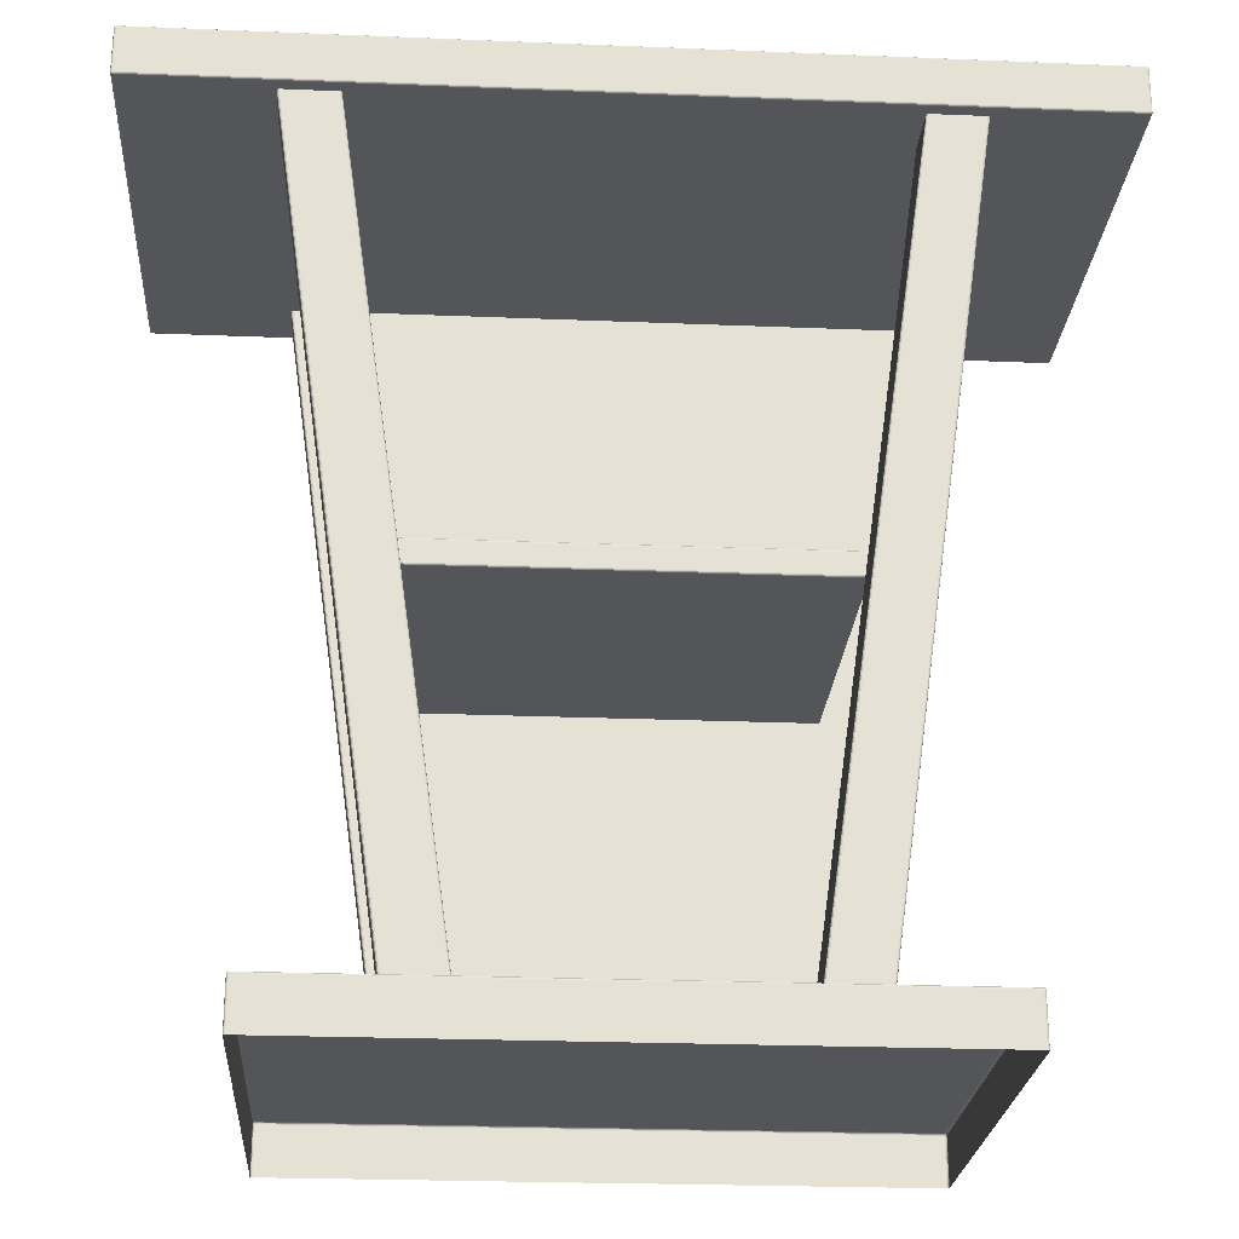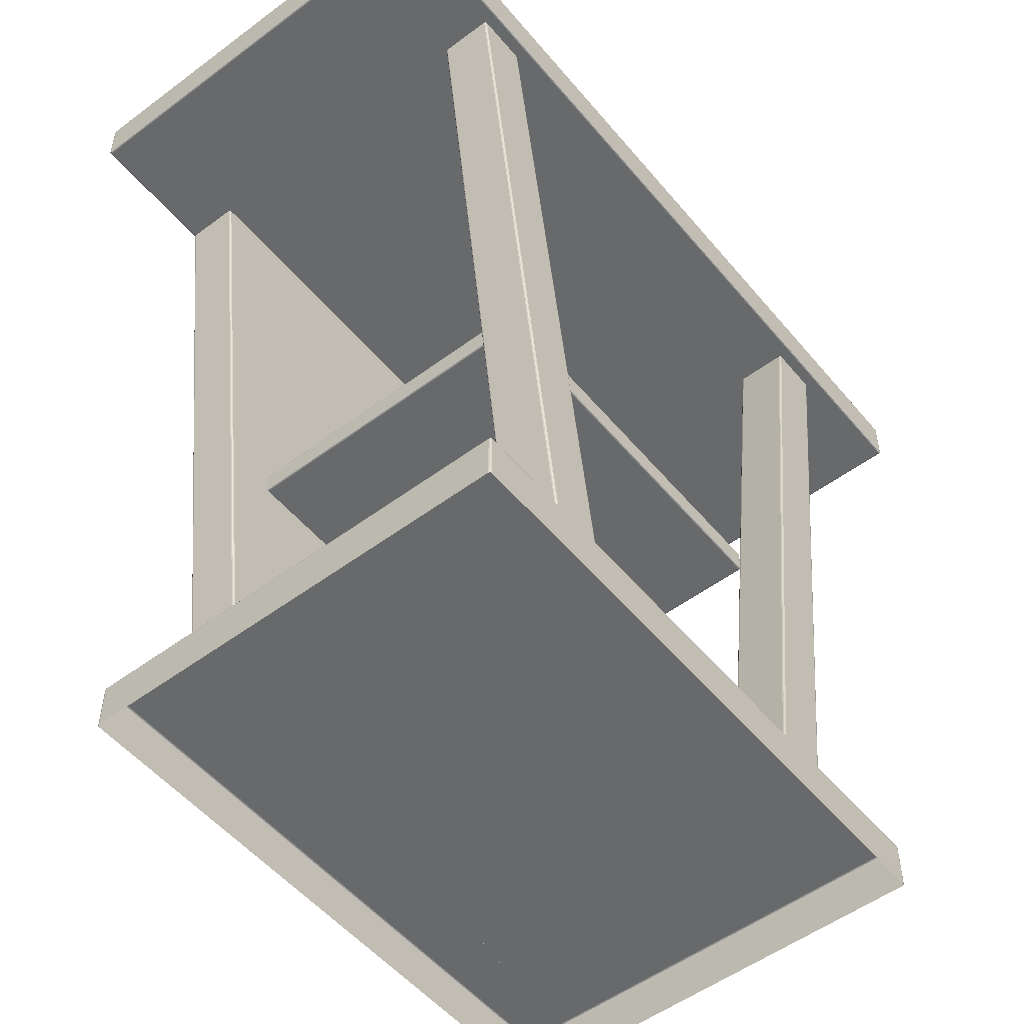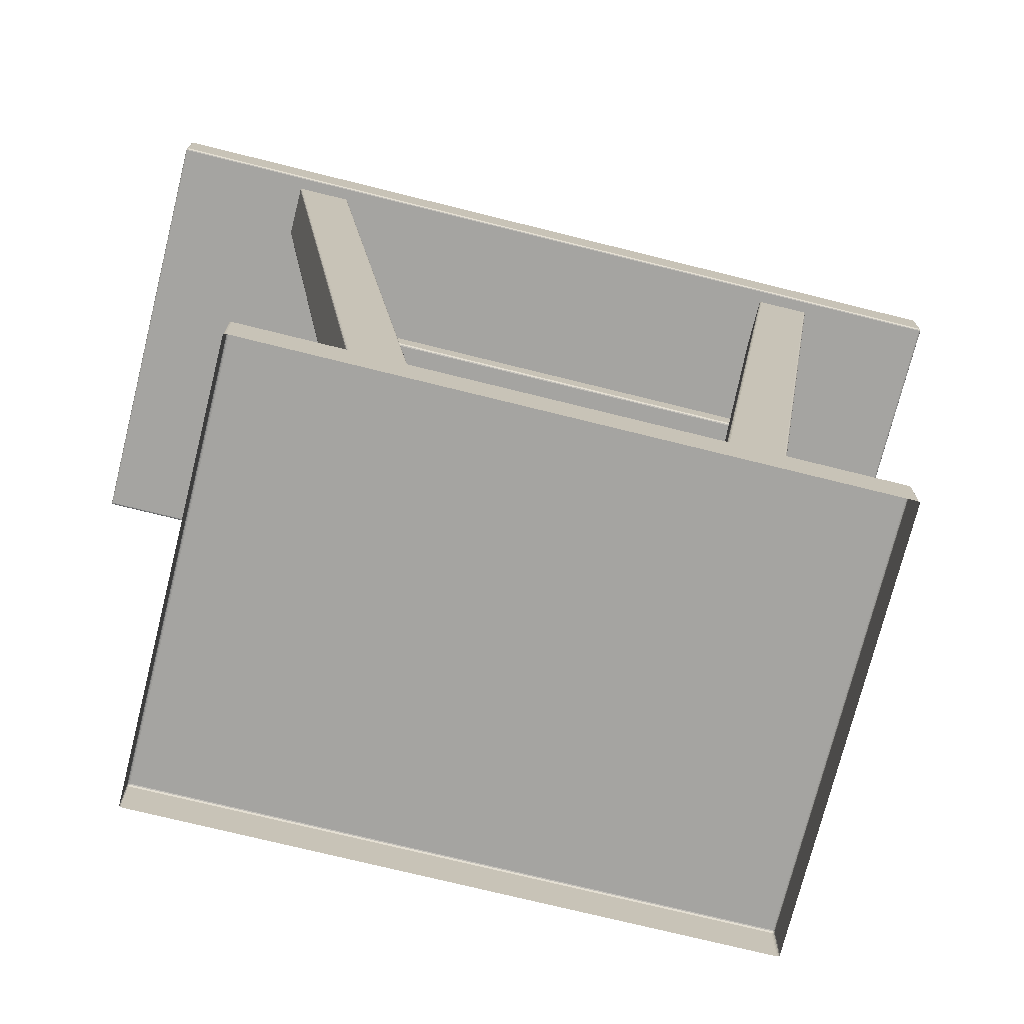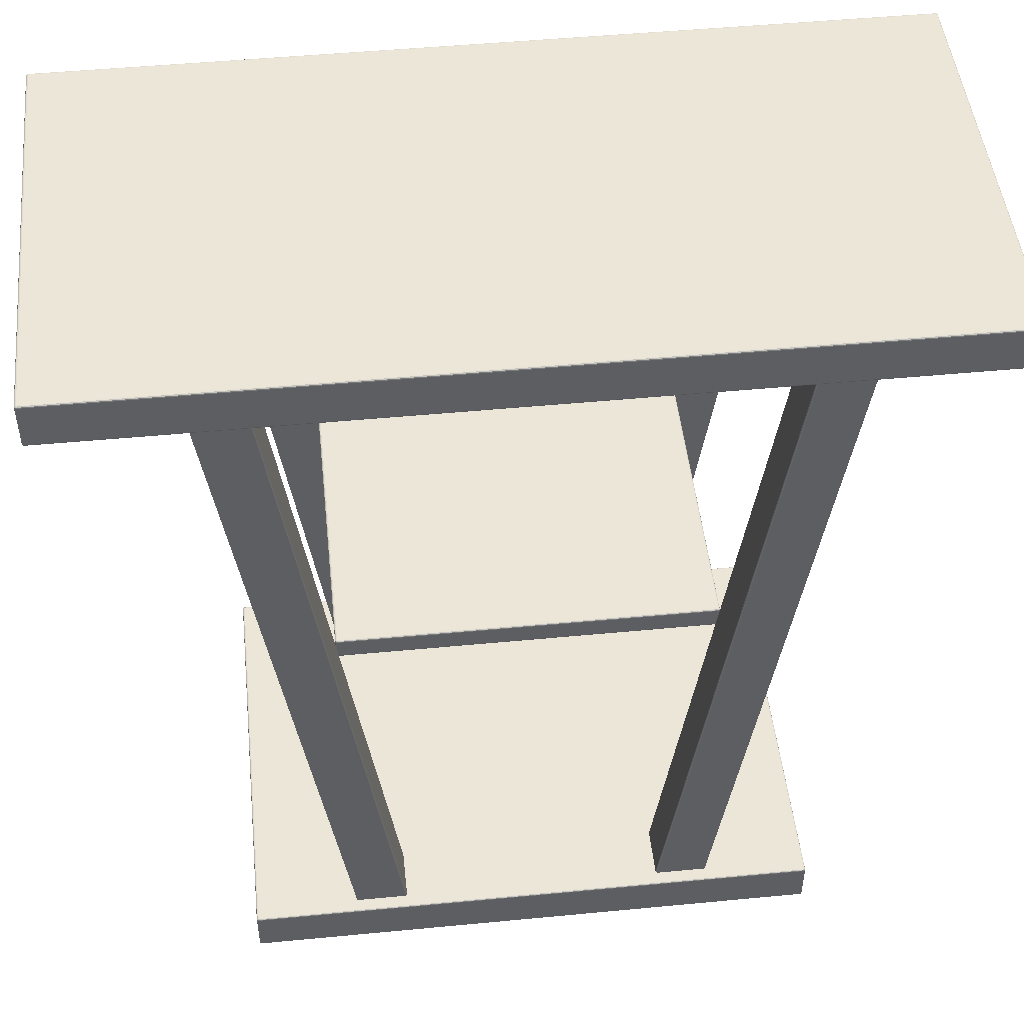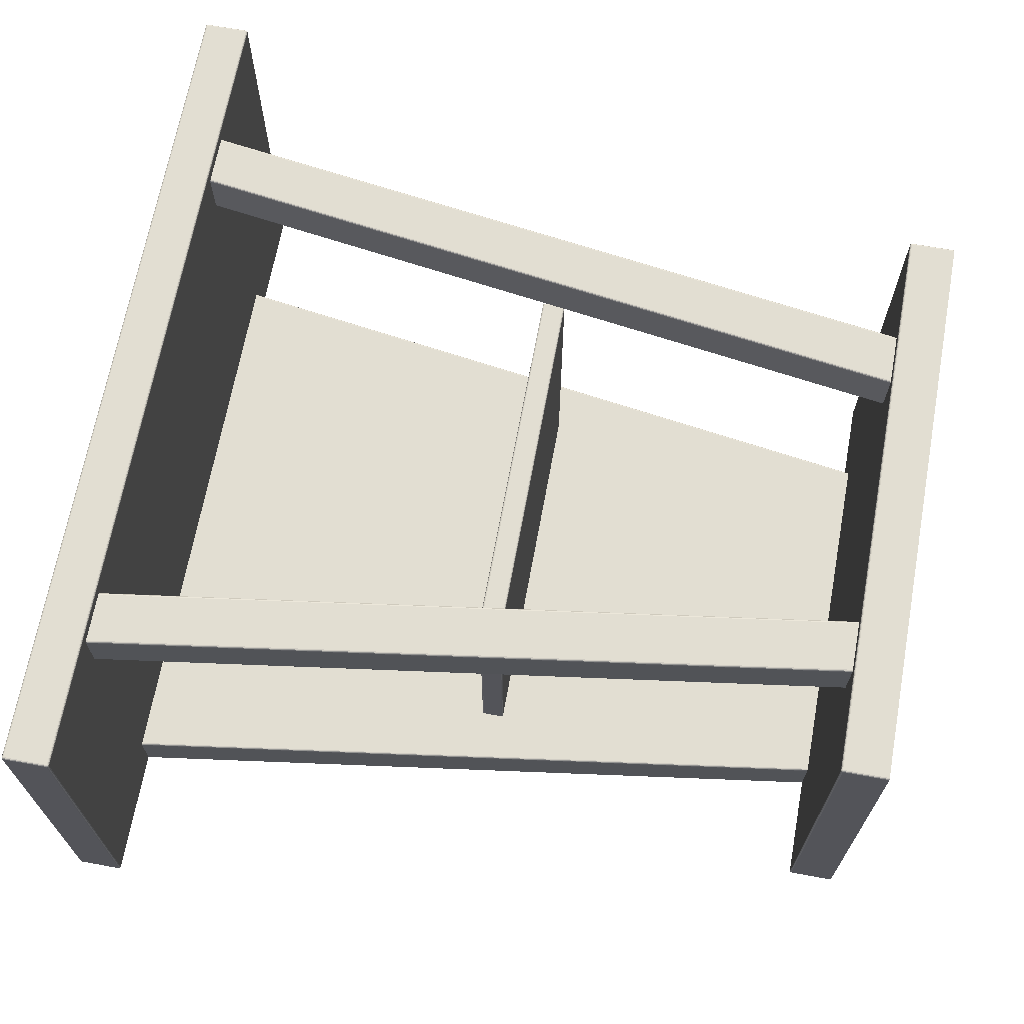
<metadata>
{"format":"obj","ext":"obj","renderer":"f3d","projection":"perspective","resolution":1024,"background":"white","views":[{"elev":-24.0,"azim":-3.9,"up":"+Y"},{"elev":-52.6,"azim":-51.3,"up":"+Y"},{"elev":-73.2,"azim":-14.0,"up":"+Y"},{"elev":48.8,"azim":-6.1,"up":"+Y"},{"elev":67.8,"azim":-79.6,"up":"+Z"}]}
</metadata>
<code>
o PianoRmBoatstand_Cube.163
v -30.11 0 22.05
v -30.33 0 21.84
v -30.22 0 22.03
v -30.3 0 21.95
v -30.11 4.657 22.05
v -30.11 4.846 21.84
v -30.33 4.657 21.84
v -30.11 4.751 22.03
v -30.22 4.657 22.03
v -30.21 4.747 22
v -30.22 4.82 21.84
v -30.11 4.82 21.95
v -30.21 4.796 21.94
v -30.3 4.657 21.95
v -30.3 4.751 21.84
v -30.27 4.747 21.94
v -30.33 0 -21.84
v -30.11 0 -22.05
v -30.3 0 -21.95
v -30.22 0 -22.03
v -30.11 4.846 -21.84
v -30.11 4.657 -22.05
v -30.33 4.657 -21.84
v -30.11 4.82 -21.95
v -30.22 4.82 -21.84
v -30.21 4.796 -21.94
v -30.22 4.657 -22.03
v -30.11 4.751 -22.03
v -30.21 4.747 -22
v -30.3 4.751 -21.84
v -30.3 4.657 -21.95
v -30.27 4.747 -21.94
v 30.33 0 21.84
v 30.11 0 22.05
v 30.3 0 21.95
v 30.22 0 22.03
v 30.11 4.846 21.84
v 30.11 4.657 22.05
v 30.33 4.657 21.84
v 30.11 4.82 21.95
v 30.22 4.82 21.84
v 30.21 4.796 21.94
v 30.22 4.657 22.03
v 30.11 4.751 22.03
v 30.21 4.747 22
v 30.3 4.751 21.84
v 30.3 4.657 21.95
v 30.27 4.747 21.94
v 30.11 0 -22.05
v 30.33 0 -21.84
v 30.22 0 -22.03
v 30.3 0 -21.95
v 30.11 4.846 -21.84
v 30.33 4.657 -21.84
v 30.11 4.657 -22.05
v 30.22 4.82 -21.84
v 30.11 4.82 -21.95
v 30.21 4.796 -21.94
v 30.3 4.657 -21.95
v 30.3 4.751 -21.84
v 30.27 4.747 -21.94
v 30.11 4.751 -22.03
v 30.22 4.657 -22.03
v 30.21 4.747 -22
v -43.9 82.37 21.84
v -43.9 82.56 22.05
v -44.11 82.56 21.84
v -43.9 82.4 21.95
v -44 82.4 21.84
v -44 82.42 21.94
v -44 82.56 22.03
v -43.9 82.47 22.03
v -44 82.47 22
v -44.08 82.47 21.84
v -44.08 82.56 21.95
v -44.05 82.47 21.94
v -43.9 87.03 22.05
v -43.9 87.22 21.84
v -44.11 87.03 21.84
v -43.9 87.13 22.03
v -44 87.03 22.03
v -44 87.12 22
v -44 87.2 21.84
v -43.9 87.2 21.95
v -44 87.17 21.94
v -44.08 87.03 21.95
v -44.08 87.13 21.84
v -44.05 87.12 21.94
v -43.9 82.37 -21.84
v -44.11 82.56 -21.84
v -43.9 82.56 -22.05
v -44 82.4 -21.84
v -43.9 82.4 -21.95
v -44 82.42 -21.94
v -44.08 82.56 -21.95
v -44.08 82.47 -21.84
v -44.05 82.47 -21.94
v -43.9 82.47 -22.03
v -44 82.56 -22.03
v -44 82.47 -22
v -43.9 87.22 -21.84
v -43.9 87.03 -22.05
v -44.11 87.03 -21.84
v -43.9 87.2 -21.95
v -44 87.2 -21.84
v -44 87.17 -21.94
v -44 87.03 -22.03
v -43.9 87.13 -22.03
v -44 87.12 -22
v -44.08 87.13 -21.84
v -44.08 87.03 -21.95
v -44.05 87.12 -21.94
v 43.9 82.37 21.84
v 44.11 82.56 21.84
v 43.9 82.56 22.05
v 44 82.4 21.84
v 43.9 82.4 21.95
v 44 82.42 21.94
v 44.08 82.56 21.95
v 44.08 82.47 21.84
v 44.05 82.47 21.94
v 43.9 82.47 22.03
v 44 82.56 22.03
v 44 82.47 22
v 43.9 87.22 21.84
v 43.9 87.03 22.05
v 44.11 87.03 21.84
v 43.9 87.2 21.95
v 44 87.2 21.84
v 44 87.17 21.94
v 44 87.03 22.03
v 43.9 87.13 22.03
v 44 87.12 22
v 44.08 87.13 21.84
v 44.08 87.03 21.95
v 44.05 87.12 21.94
v 43.9 82.37 -21.84
v 43.9 82.56 -22.05
v 44.11 82.56 -21.84
v 43.9 82.4 -21.95
v 44 82.4 -21.84
v 44 82.42 -21.94
v 44 82.56 -22.03
v 43.9 82.47 -22.03
v 44 82.47 -22
v 44.08 82.47 -21.84
v 44.08 82.56 -21.95
v 44.05 82.47 -21.94
v 43.9 87.22 -21.84
v 44.11 87.03 -21.84
v 43.9 87.03 -22.05
v 44 87.2 -21.84
v 43.9 87.2 -21.95
v 44 87.17 -21.94
v 44.08 87.03 -21.95
v 44.08 87.13 -21.84
v 44.05 87.12 -21.94
v 43.9 87.13 -22.03
v 44 87.03 -22.03
v 44 87.12 -22
v -19.08 4.846 20.68
v -19.3 4.846 20.46
v -19.19 4.846 20.65
v -19.27 4.846 20.57
v -30.33 82.37 20.46
v -30.11 82.37 20.68
v -30.3 82.37 20.57
v -30.22 82.37 20.65
v -19.3 4.846 15.38
v -19.08 4.846 15.16
v -19.27 4.846 15.27
v -19.19 4.846 15.19
v -30.11 82.37 15.16
v -30.33 82.37 15.38
v -30.22 82.37 15.19
v -30.3 82.37 15.27
v -13.78 4.846 20.46
v -14 4.846 20.68
v -13.81 4.846 20.57
v -13.89 4.846 20.65
v -25.03 82.37 20.68
v -24.81 82.37 20.46
v -24.92 82.37 20.65
v -24.84 82.37 20.57
v -14 4.846 15.16
v -13.78 4.846 15.38
v -13.89 4.846 15.19
v -13.81 4.846 15.27
v -24.81 82.37 15.38
v -25.03 82.37 15.16
v -24.84 82.37 15.27
v -24.92 82.37 15.19
v 14 4.846 20.68
v 13.78 4.846 20.46
v 13.89 4.846 20.65
v 13.81 4.846 20.57
v 24.81 82.37 20.46
v 25.03 82.37 20.68
v 24.84 82.37 20.57
v 24.92 82.37 20.65
v 13.78 4.846 15.38
v 14 4.846 15.16
v 13.81 4.846 15.27
v 13.89 4.846 15.19
v 25.03 82.37 15.16
v 24.81 82.37 15.38
v 24.92 82.37 15.19
v 24.84 82.37 15.27
v 19.3 4.846 20.46
v 19.08 4.846 20.68
v 19.27 4.846 20.57
v 19.19 4.846 20.65
v 30.11 82.37 20.68
v 30.33 82.37 20.46
v 30.22 82.37 20.65
v 30.3 82.37 20.57
v 19.08 4.846 15.16
v 19.3 4.846 15.38
v 19.19 4.846 15.19
v 19.27 4.846 15.27
v 30.33 82.37 15.38
v 30.11 82.37 15.16
v 30.3 82.37 15.27
v 30.22 82.37 15.19
v -19.08 4.846 -16.54
v -19.3 4.846 -16.76
v -19.19 4.846 -16.57
v -19.27 4.846 -16.65
v -30.33 82.37 -16.76
v -30.11 82.37 -16.54
v -30.3 82.37 -16.65
v -30.22 82.37 -16.57
v -19.3 4.846 -21.84
v -19.08 4.846 -22.05
v -19.27 4.846 -21.95
v -19.19 4.846 -22.03
v -30.11 82.37 -22.05
v -30.33 82.37 -21.84
v -30.22 82.37 -22.03
v -30.3 82.37 -21.95
v 19.3 4.846 -16.76
v 19.08 4.846 -16.54
v 19.27 4.846 -16.65
v 19.19 4.846 -16.57
v 30.11 82.37 -16.54
v 30.33 82.37 -16.76
v 30.22 82.37 -16.57
v 30.3 82.37 -16.65
v 19.08 4.846 -22.05
v 19.3 4.846 -21.84
v 19.19 4.846 -22.03
v 19.27 4.846 -21.95
v 30.33 82.37 -21.84
v 30.11 82.37 -22.05
v 30.3 82.37 -21.95
v 30.22 82.37 -22.03
v -19.05 41.19 14.95
v -19.05 41.38 15.16
v -19.27 41.38 14.95
v -19.05 41.21 15.06
v -19.16 41.21 14.95
v -19.15 41.24 15.05
v -19.16 41.38 15.13
v -19.05 41.28 15.13
v -19.15 41.29 15.11
v -19.24 41.28 14.95
v -19.24 41.38 15.06
v -19.21 41.29 15.05
v -19.05 43.42 15.16
v -19.05 43.61 14.95
v -19.27 43.42 14.95
v -19.05 43.52 15.13
v -19.16 43.42 15.13
v -19.15 43.51 15.11
v -19.16 43.59 14.95
v -19.05 43.59 15.06
v -19.15 43.56 15.05
v -19.24 43.42 15.06
v -19.24 43.52 14.95
v -19.21 43.51 15.05
v -19.05 41.19 -16.54
v -19.27 41.38 -16.54
v -19.16 41.21 -16.54
v -19.24 41.28 -16.54
v -19.27 43.42 -16.54
v -19.05 43.61 -16.54
v -19.24 43.52 -16.54
v -19.16 43.58 -16.54
v 19.18 41.19 14.95
v 19.39 41.38 14.95
v 19.18 41.38 15.16
v 19.29 41.21 14.95
v 19.18 41.21 15.06
v 19.28 41.24 15.05
v 19.37 41.38 15.06
v 19.37 41.28 14.95
v 19.34 41.29 15.05
v 19.18 41.28 15.13
v 19.29 41.38 15.13
v 19.28 41.29 15.11
v 19.18 43.61 14.95
v 19.18 43.42 15.16
v 19.39 43.42 14.95
v 19.18 43.59 15.06
v 19.29 43.59 14.95
v 19.28 43.56 15.05
v 19.29 43.42 15.13
v 19.18 43.52 15.13
v 19.28 43.51 15.11
v 19.37 43.52 14.95
v 19.37 43.42 15.06
v 19.34 43.51 15.05
v 19.39 41.38 -16.54
v 19.18 41.19 -16.54
v 19.37 41.28 -16.54
v 19.29 41.21 -16.54
v 19.18 43.61 -16.54
v 19.39 43.42 -16.54
v 19.29 43.58 -16.54
v 19.37 43.52 -16.54
f 34 38 5 1
f 50 54 39 33
f 89 137 113 65
f 53 21 6 37
f 18 22 55 49
f 115 126 77 66
f 139 150 127 114
f 162 165 174 169
f 149 101 78 125
f 67 79 103 90
f 91 102 151 138
f 178 181 166 161
f 186 189 182 177
f 194 197 206 201
f 170 173 190 185
f 210 213 198 193
f 218 221 214 209
f 226 229 238 233
f 202 205 222 217
f 242 245 230 225
f 250 253 246 241
f 281 314 289 257
f 234 237 254 249
f 291 302 269 258
f 317 286 270 301
f 259 271 285 282
f 313 318 303 290
f 5 8 10 9
f 8 12 13 10
f 6 11 13 12
f 11 15 16 13
f 7 14 16 15
f 14 9 10 16
f 10 13 16
f 21 24 26 25
f 24 28 29 26
f 22 27 29 28
f 27 31 32 29
f 23 30 32 31
f 30 25 26 32
f 26 29 32
f 37 40 42 41
f 40 44 45 42
f 38 43 45 44
f 43 47 48 45
f 39 46 48 47
f 46 41 42 48
f 42 45 48
f 53 56 58 57
f 56 60 61 58
f 54 59 61 60
f 59 63 64 61
f 55 62 64 63
f 62 57 58 64
f 58 61 64
f 65 68 70 69
f 68 72 73 70
f 66 71 73 72
f 71 75 76 73
f 67 74 76 75
f 74 69 70 76
f 70 73 76
f 77 80 82 81
f 80 84 85 82
f 78 83 85 84
f 83 87 88 85
f 79 86 88 87
f 86 81 82 88
f 82 85 88
f 89 92 94 93
f 92 96 97 94
f 90 95 97 96
f 95 99 100 97
f 91 98 100 99
f 98 93 94 100
f 94 97 100
f 101 104 106 105
f 104 108 109 106
f 102 107 109 108
f 107 111 112 109
f 103 110 112 111
f 110 105 106 112
f 106 109 112
f 113 116 118 117
f 116 120 121 118
f 114 119 121 120
f 119 123 124 121
f 115 122 124 123
f 122 117 118 124
f 118 121 124
f 125 128 130 129
f 128 132 133 130
f 126 131 133 132
f 131 135 136 133
f 127 134 136 135
f 134 129 130 136
f 130 133 136
f 137 140 142 141
f 140 144 145 142
f 138 143 145 144
f 143 147 148 145
f 139 146 148 147
f 146 141 142 148
f 142 145 148
f 149 152 154 153
f 152 156 157 154
f 150 155 157 156
f 155 159 160 157
f 151 158 160 159
f 158 153 154 160
f 154 157 160
f 257 260 262 261
f 260 264 265 262
f 258 263 265 264
f 263 267 268 265
f 259 266 268 267
f 266 261 262 268
f 262 265 268
f 269 272 274 273
f 272 276 277 274
f 270 275 277 276
f 275 279 280 277
f 271 278 280 279
f 278 273 274 280
f 274 277 280
f 289 292 294 293
f 292 296 297 294
f 290 295 297 296
f 295 299 300 297
f 291 298 300 299
f 298 293 294 300
f 294 297 300
f 301 304 306 305
f 304 308 309 306
f 302 307 309 308
f 307 311 312 309
f 303 310 312 311
f 310 305 306 312
f 306 309 312
f 1 5 9 3
f 3 9 14 4
f 4 14 7 2
f 6 21 25 11
f 11 25 30 15
f 15 30 23 7
f 22 18 20 27
f 27 20 19 31
f 31 19 17 23
f 21 53 57 24
f 24 57 62 28
f 28 62 55 22
f 54 50 52 59
f 59 52 51 63
f 63 51 49 55
f 53 37 41 56
f 56 41 46 60
f 60 46 39 54
f 38 34 36 43
f 43 36 35 47
f 47 35 33 39
f 37 6 12 40
f 40 12 8 44
f 44 8 5 38
f 89 65 69 92
f 92 69 74 96
f 96 74 67 90
f 66 77 81 71
f 71 81 86 75
f 75 86 79 67
f 78 101 105 83
f 83 105 110 87
f 87 110 103 79
f 102 91 99 107
f 107 99 95 111
f 111 95 90 103
f 137 89 93 140
f 140 93 98 144
f 144 98 91 138
f 101 149 153 104
f 104 153 158 108
f 108 158 151 102
f 150 139 147 155
f 155 147 143 159
f 159 143 138 151
f 113 137 141 116
f 116 141 146 120
f 120 146 139 114
f 149 125 129 152
f 152 129 134 156
f 156 134 127 150
f 126 115 123 131
f 131 123 119 135
f 135 119 114 127
f 65 113 117 68
f 68 117 122 72
f 72 122 115 66
f 125 78 84 128
f 128 84 80 132
f 132 80 77 126
f 161 166 168 163
f 163 168 167 164
f 164 167 165 162
f 173 170 172 175
f 175 172 171 176
f 176 171 169 174
f 189 186 188 191
f 191 188 187 192
f 192 187 185 190
f 181 178 180 183
f 183 180 179 184
f 184 179 177 182
f 193 198 200 195
f 195 200 199 196
f 196 199 197 194
f 205 202 204 207
f 207 204 203 208
f 208 203 201 206
f 221 218 220 223
f 223 220 219 224
f 224 219 217 222
f 213 210 212 215
f 215 212 211 216
f 216 211 209 214
f 225 230 232 227
f 227 232 231 228
f 228 231 229 226
f 237 234 236 239
f 239 236 235 240
f 240 235 233 238
f 253 250 252 255
f 255 252 251 256
f 256 251 249 254
f 245 242 244 247
f 247 244 243 248
f 248 243 241 246
f 281 257 261 283
f 283 261 266 284
f 284 266 259 282
f 258 269 273 263
f 263 273 278 267
f 267 278 271 259
f 270 286 288 275
f 275 288 287 279
f 279 287 285 271
f 289 314 316 292
f 292 316 315 296
f 296 315 313 290
f 317 301 305 319
f 319 305 310 320
f 320 310 303 318
f 302 291 299 307
f 307 299 295 311
f 311 295 290 303
f 257 289 293 260
f 260 293 298 264
f 264 298 291 258
f 301 270 276 304
f 304 276 272 308
f 308 272 269 302
f 2 7 23 17

</code>
